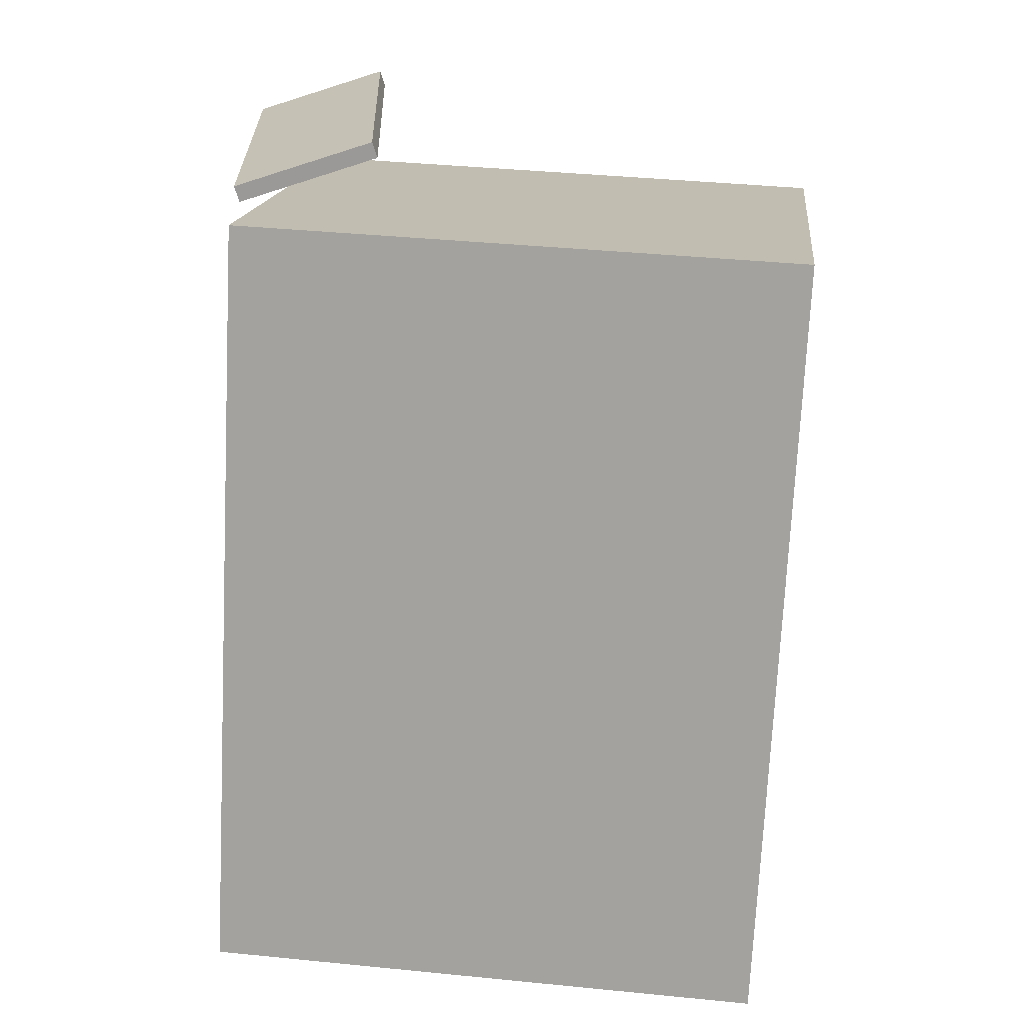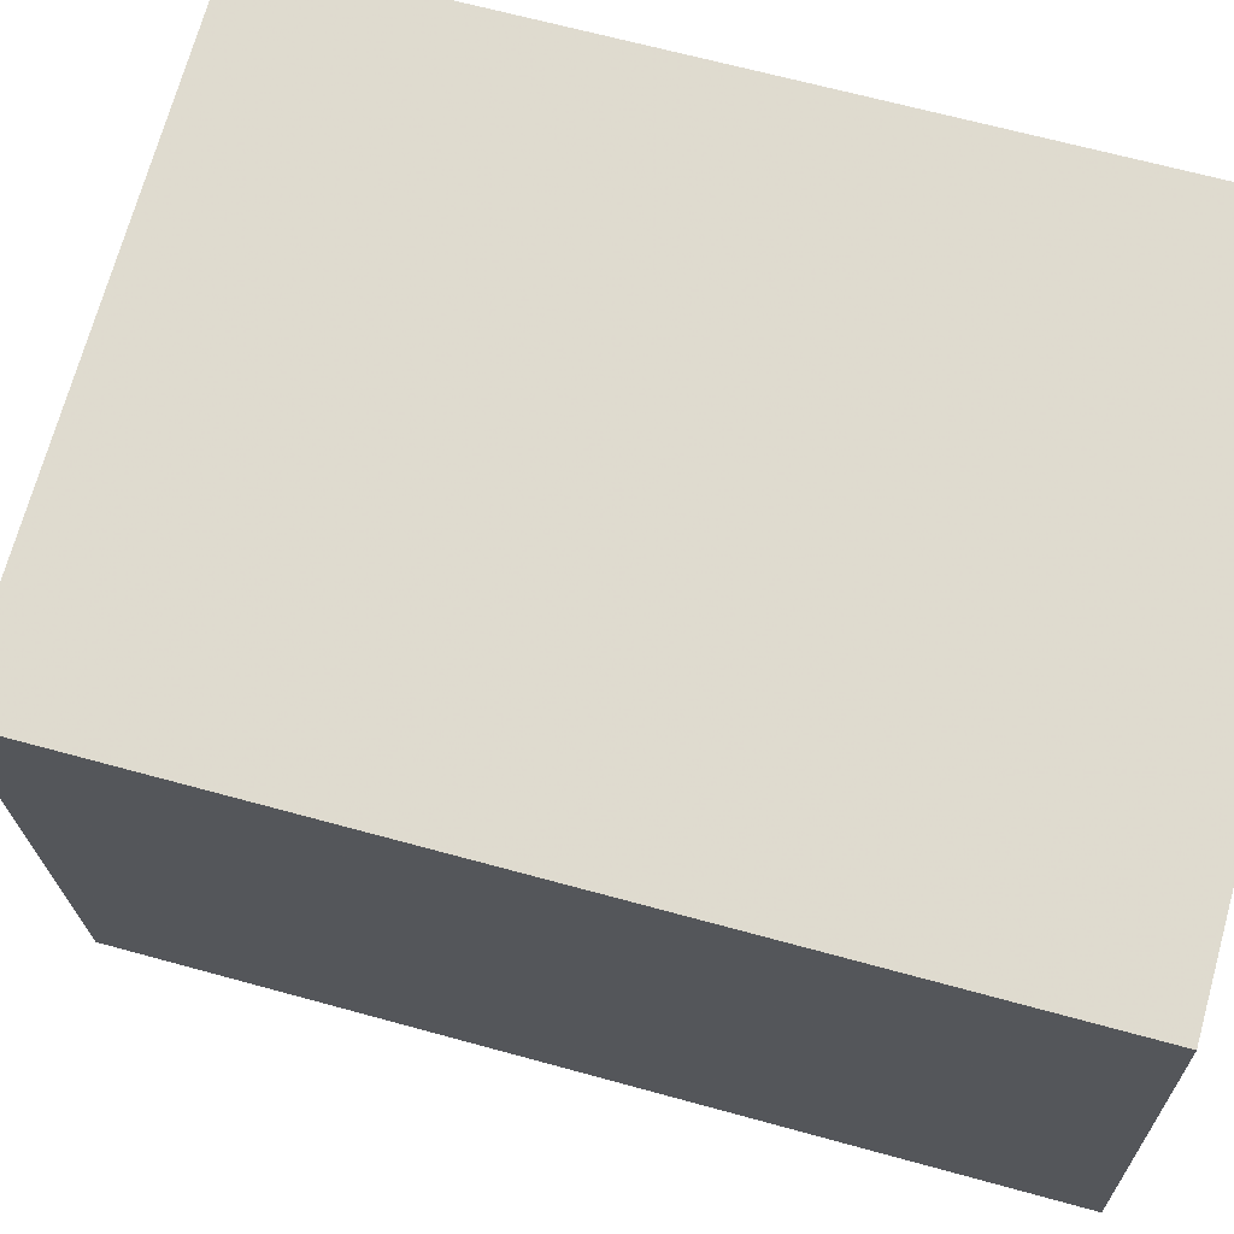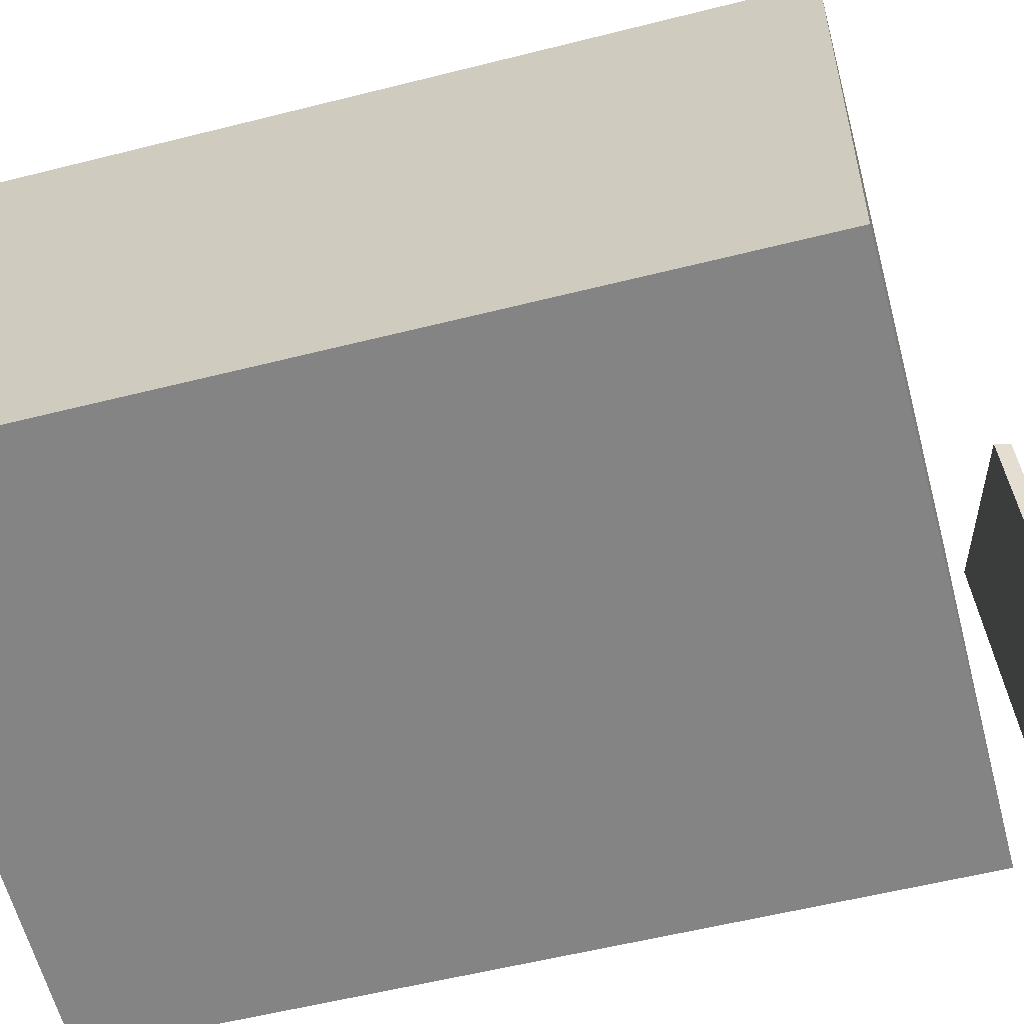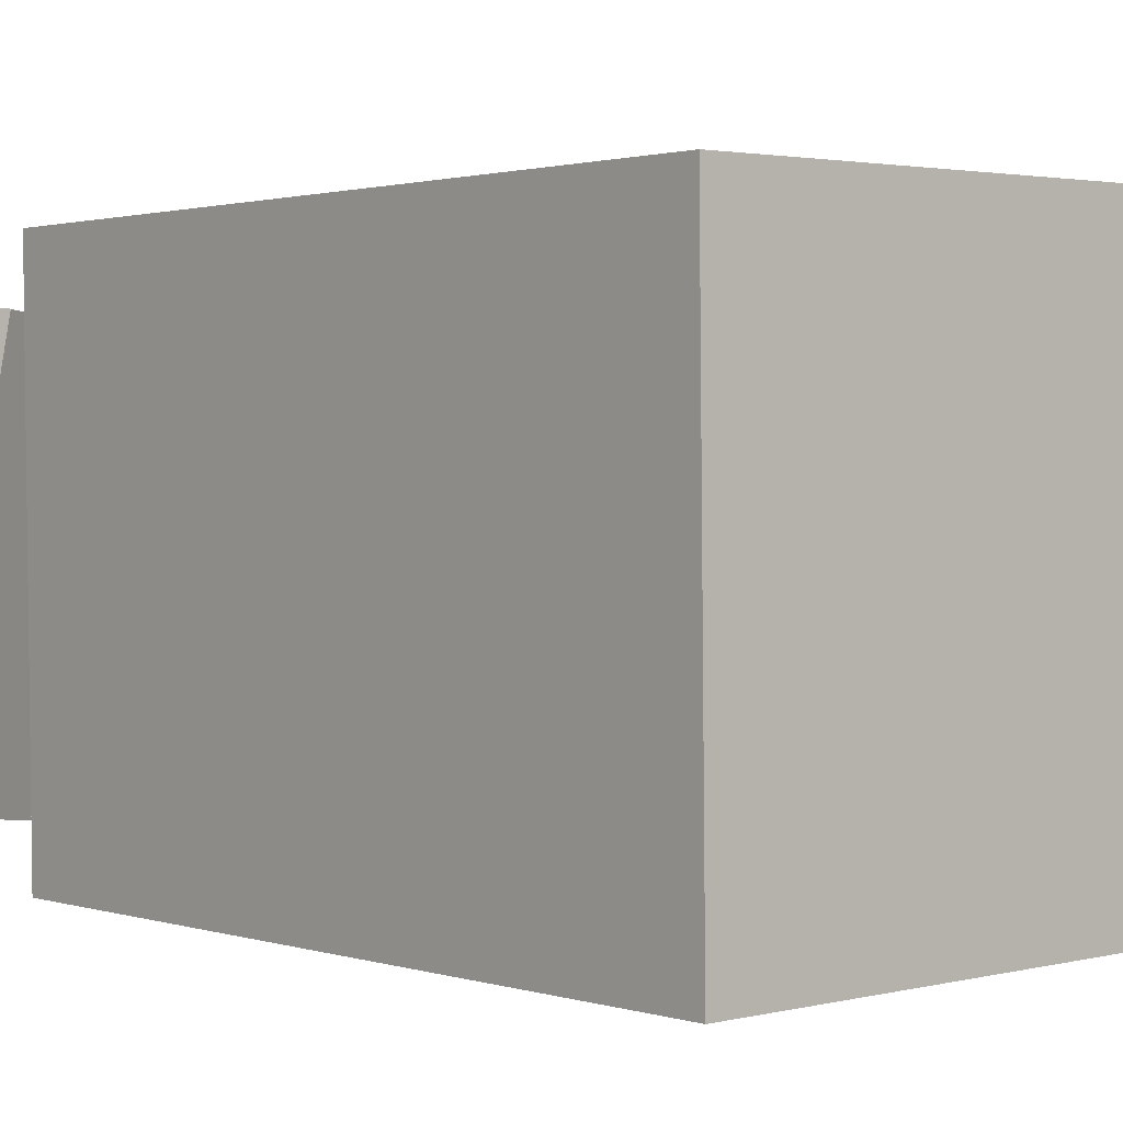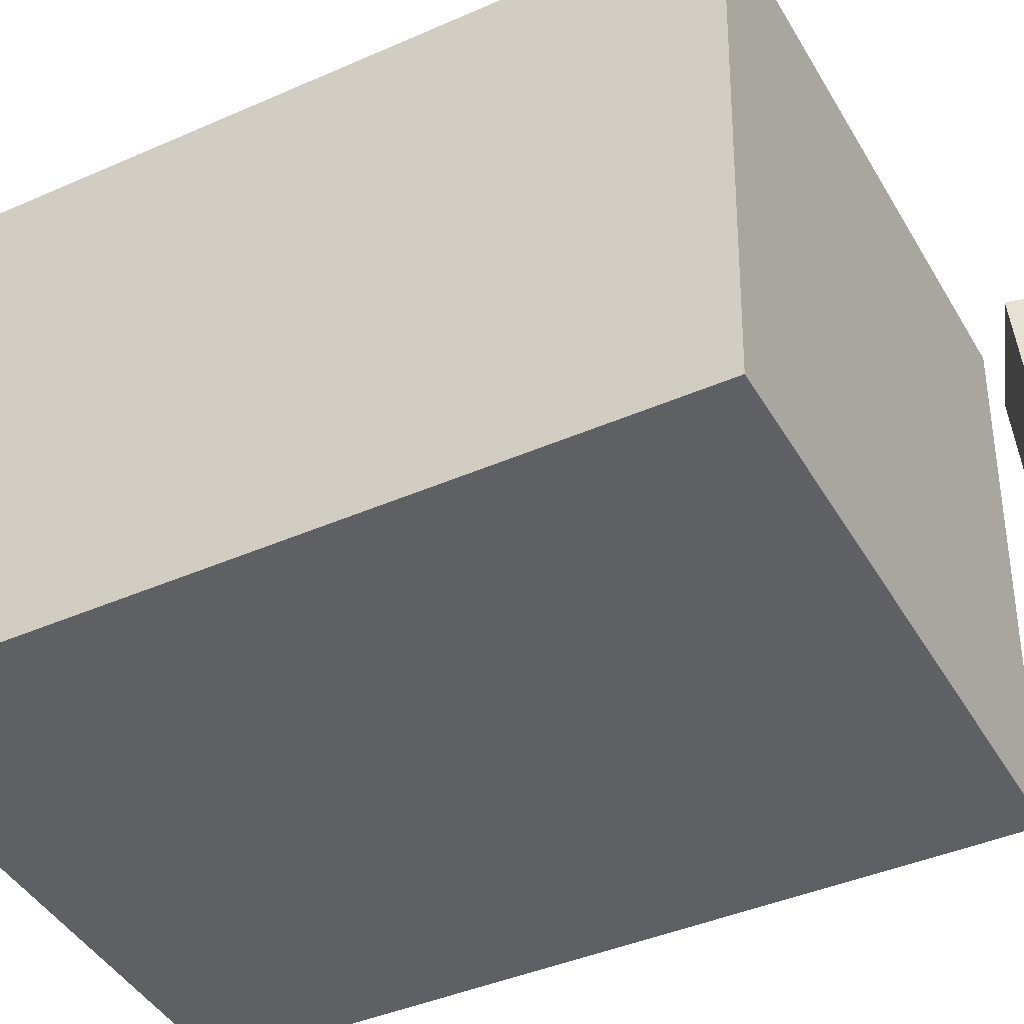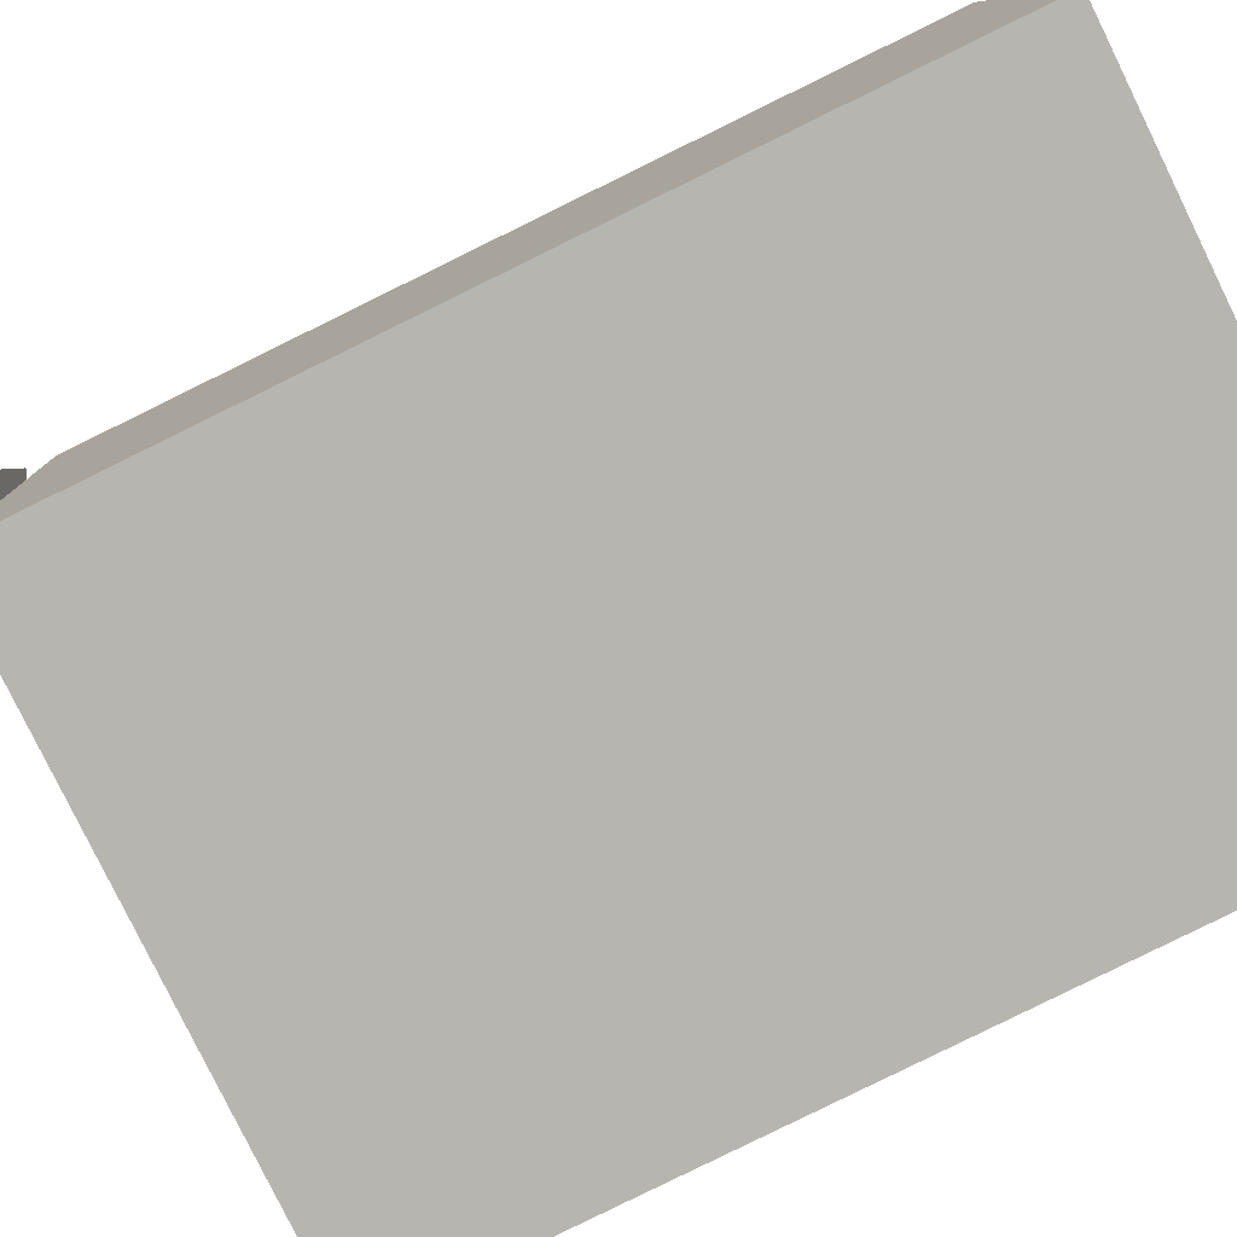
<metadata>
{"format":"obj","ext":"obj","renderer":"f3d","projection":"perspective","resolution":1024,"background":"white","views":[{"elev":18.1,"azim":7.3,"up":"+Y"},{"elev":71.5,"azim":-77.1,"up":"+Z"},{"elev":-62.9,"azim":102.2,"up":"+Z"},{"elev":3.9,"azim":-43.6,"up":"+Z"},{"elev":-44.7,"azim":115.7,"up":"+Z"},{"elev":-79.2,"azim":-66.6,"up":"+Z"}]}
</metadata>
<code>
v -0.1645 0.4898 -0.2281
v -0.0967 0.4681 0.1807
v -0.1597 0.474 -0.2297
v -0.09192 0.4523 0.1791
v -0.3018 0.4462 -0.2076
v -0.2339 0.4245 0.2012
v -0.297 0.4304 -0.2093
v -0.2291 0.4087 0.1995
f 1.0 7.0 5.0
f 1.0 3.0 7.0
f 1.0 4.0 3.0
f 1.0 2.0 4.0
f 3.0 8.0 7.0
f 3.0 4.0 8.0
f 5.0 7.0 8.0
f 5.0 8.0 6.0
f 1.0 5.0 6.0
f 1.0 6.0 2.0
f 2.0 6.0 8.0
f 2.0 8.0 4.0
v -0.2705 -0.4064 -0.2487
v -0.2605 -0.3892 0.2897
v -0.2343 0.38 -0.2745
v -0.2244 0.3972 0.2639
v 0.2971 -0.4328 -0.2583
v 0.307 -0.4156 0.2801
v 0.3333 0.3536 -0.2842
v 0.3432 0.3708 0.2543
f 9.0 15.0 13.0
f 9.0 11.0 15.0
f 9.0 12.0 11.0
f 9.0 10.0 12.0
f 11.0 16.0 15.0
f 11.0 12.0 16.0
f 13.0 15.0 16.0
f 13.0 16.0 14.0
f 9.0 13.0 14.0
f 9.0 14.0 10.0
f 10.0 14.0 16.0
f 10.0 16.0 12.0

</code>
